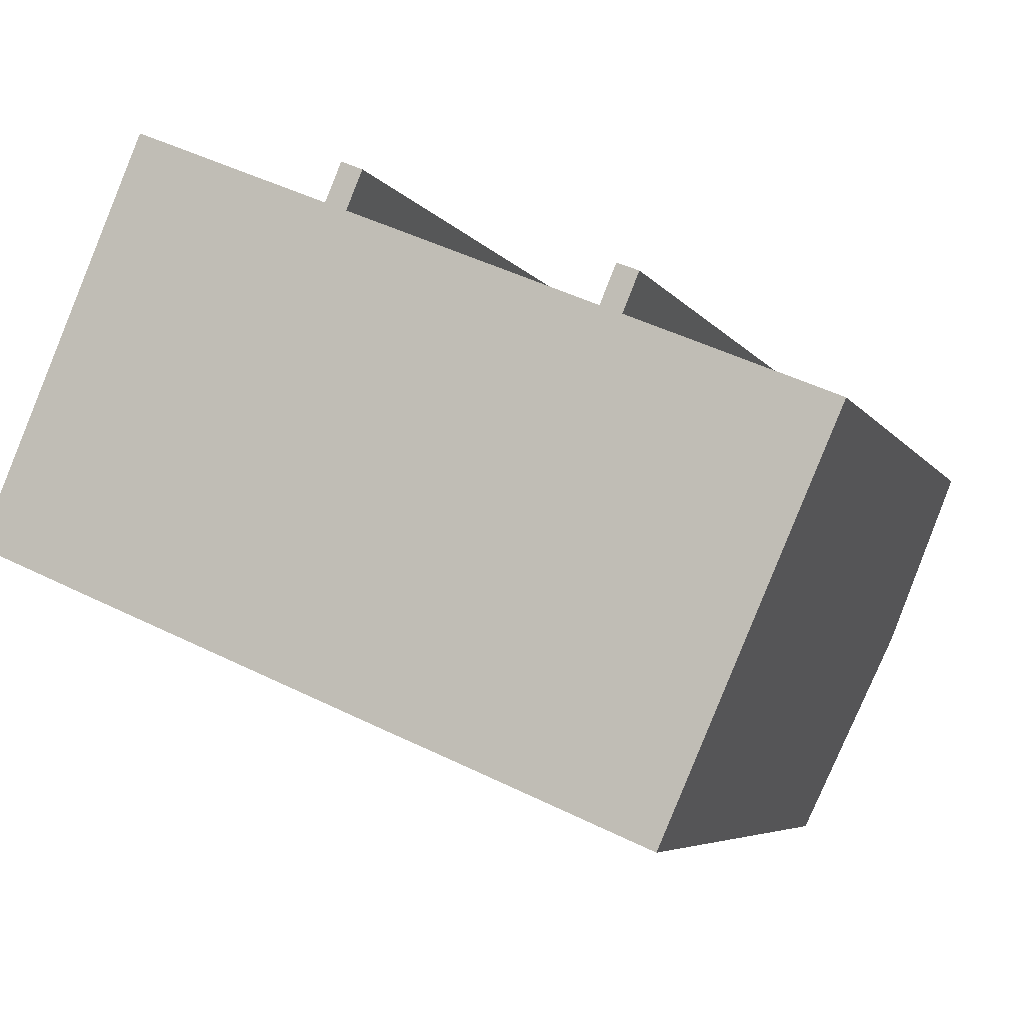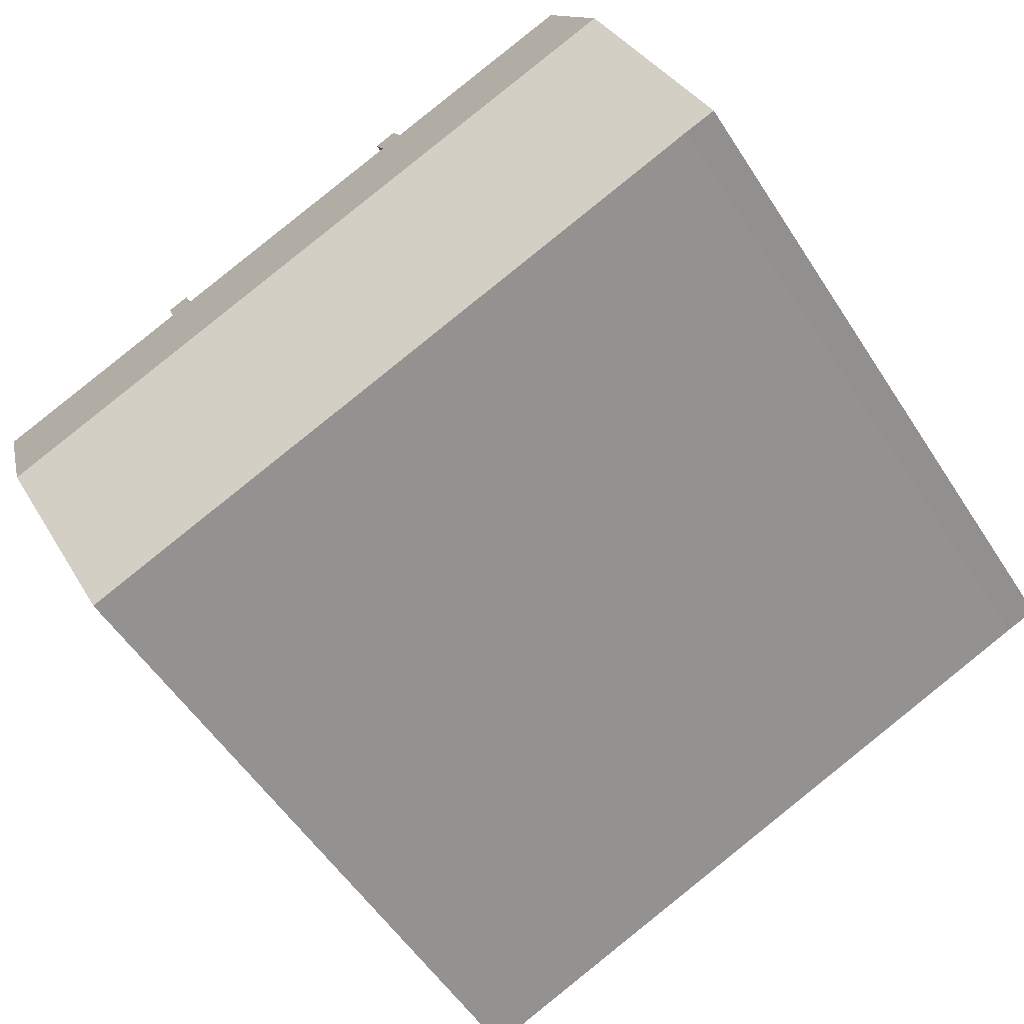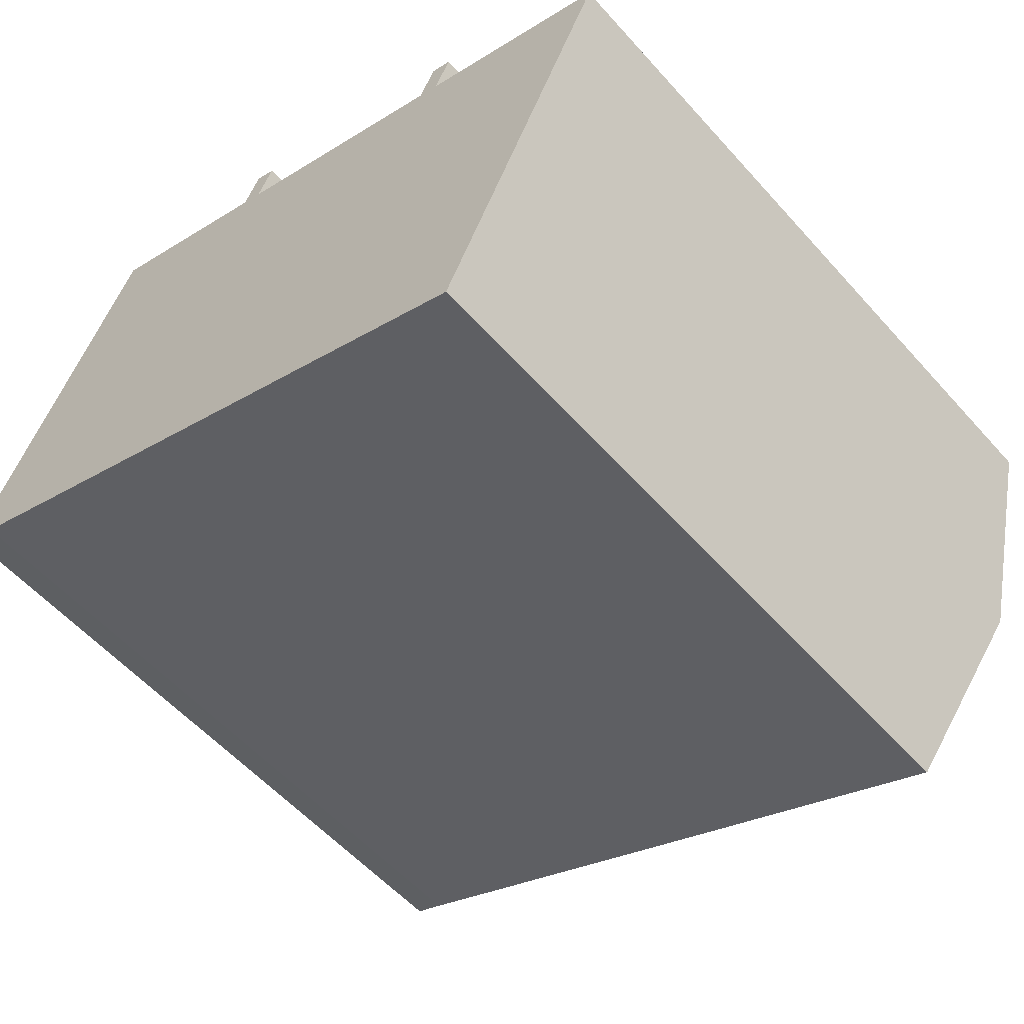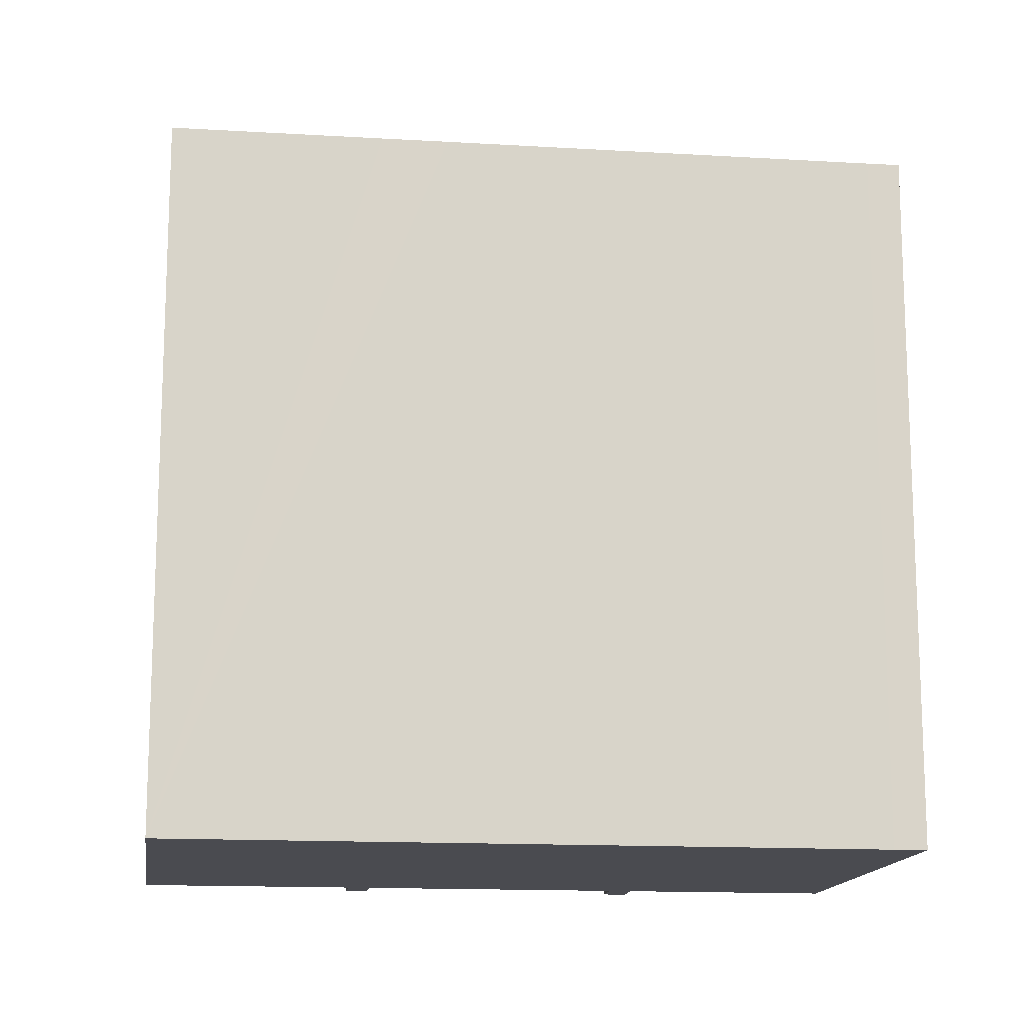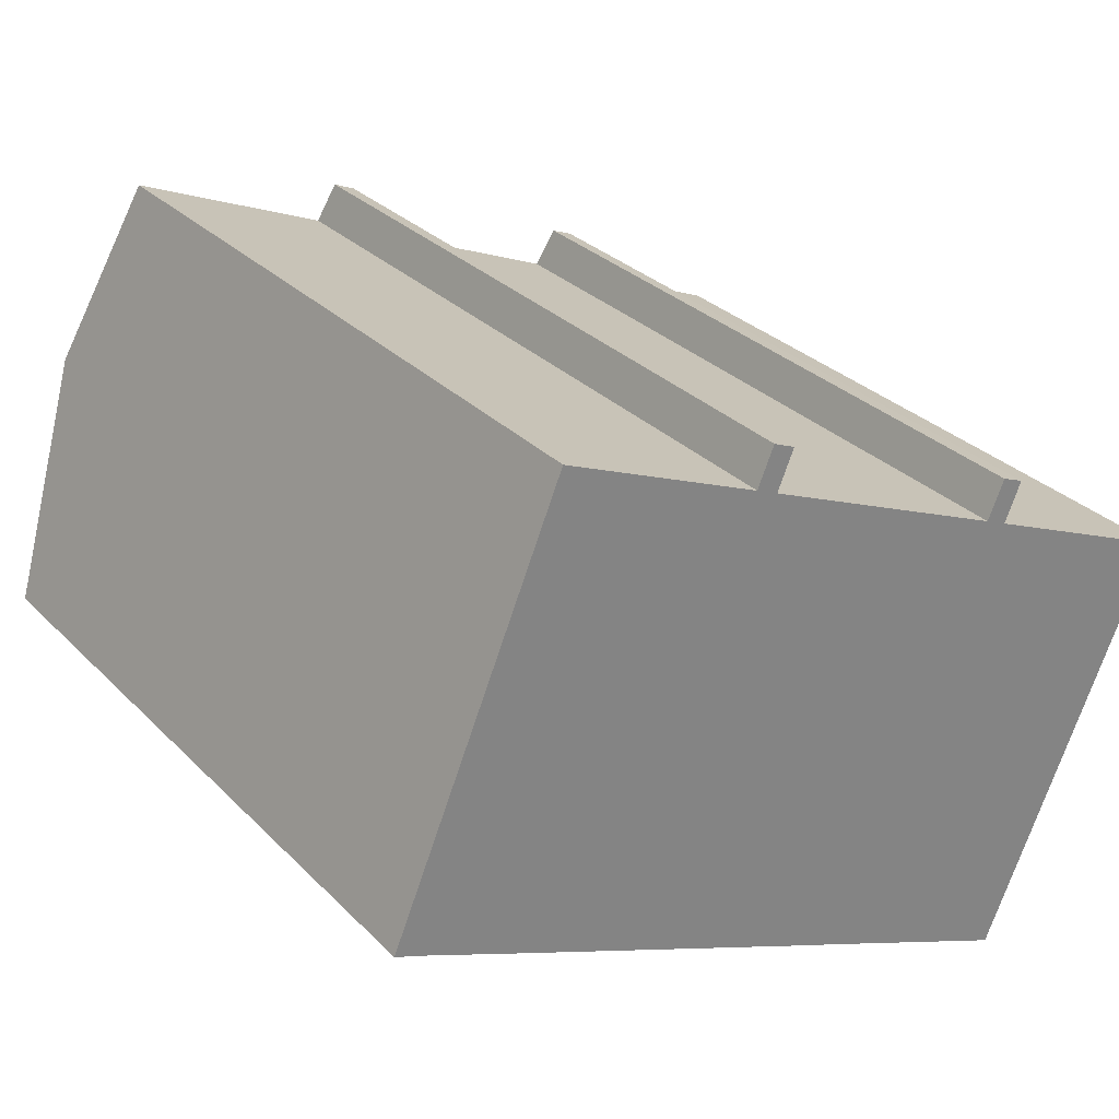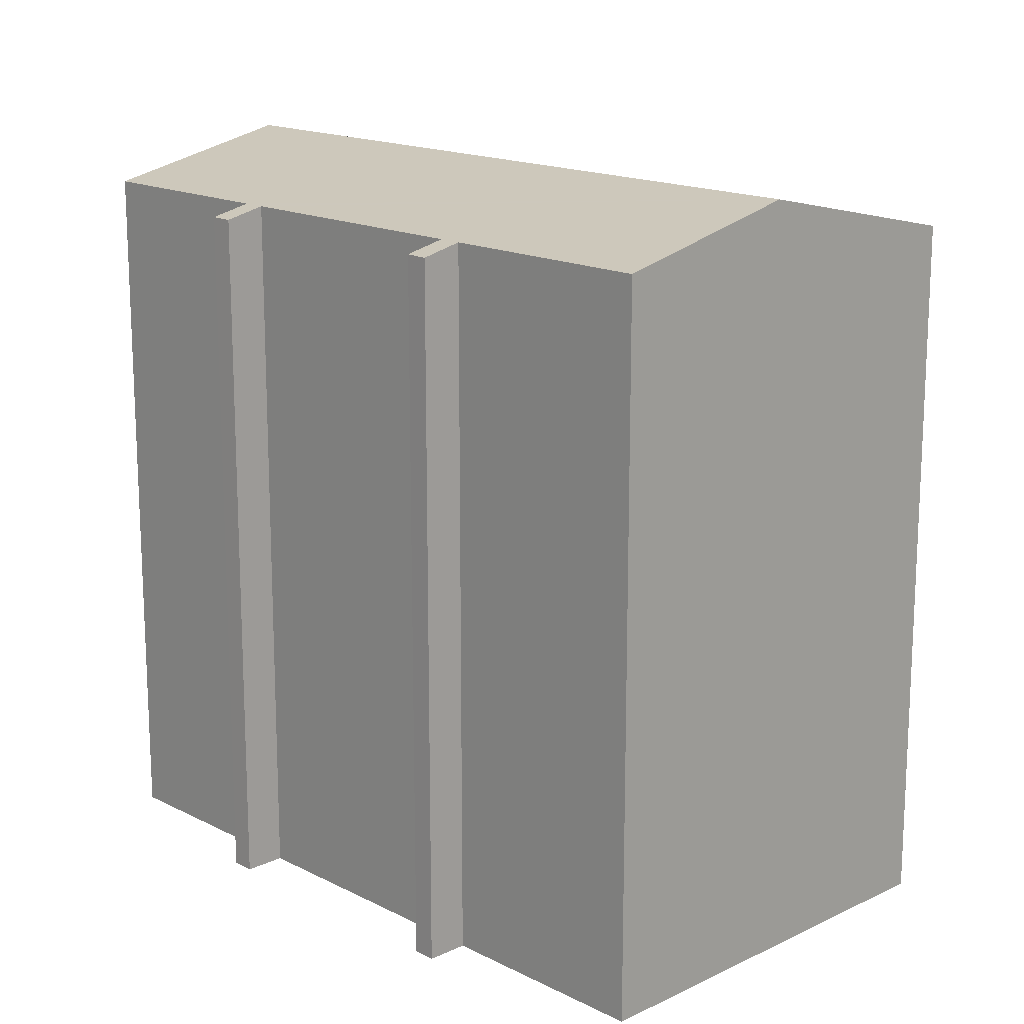
<metadata>
{"format":"obj","ext":"obj","renderer":"f3d","projection":"perspective","resolution":1024,"background":"white","views":[{"elev":-5.5,"azim":17.7,"up":"+Z"},{"elev":-54.4,"azim":-147.8,"up":"+Z"},{"elev":-56.7,"azim":41.1,"up":"+Z"},{"elev":-14.4,"azim":-164.6,"up":"+Y"},{"elev":29.6,"azim":-35.0,"up":"+Z"},{"elev":16.2,"azim":69.0,"up":"+Y"}]}
</metadata>
<code>
v  11.08 19.44 9.638
v  10.03 19.69 8.829
v  10.48 19.44 9.892
v  10.63 19.69 8.577
v  18.53 19.44 6.503
v  17.49 19.69 5.684
v  17.94 19.44 6.742
v  18.08 19.69 5.435
v  4.954 19.69 10.97
v  2.539 20.88 6.085
v  4.633 19.69 11.11
v  21.52 20.88 -1.909
v  23.7 19.69 3.068
v  18.89 19.44 -7.951
v  13.56 19.44 -5.705
v  11.89 19.44 -5.008
v  3.337 19.44 -1.398
v  0.847 19.44 -0.338
v  0 19.44 1.19e-15
v  4.633 -6.8e-16 11.11
v  10.03 -5.406e-16 8.829
v  4.954 -6.717e-16 10.97
v  10.48 -6.057e-16 9.892
v  11.08 -5.902e-16 9.638
v  17.49 -3.48e-16 5.684
v  10.63 -5.252e-16 8.577
v  18.08 -3.328e-16 5.435
v  23.7 -1.879e-16 3.068
v  17.94 -4.128e-16 6.742
v  18.53 -3.982e-16 6.503
v  2.539 -3.726e-16 6.085
v  0 0 0
v  18.89 4.869e-16 -7.951
v  21.52 1.169e-16 -1.909
v  0.847 2.07e-17 -0.338
v  13.56 3.493e-16 -5.705
v  11.89 3.067e-16 -5.008
v  3.337 8.56e-17 -1.398
g defaultobject
f 1 2 3
f 2 1 4
f 5 6 7
f 6 5 8
f 9 10 11
f 10 9 2
f 10 2 12
f 12 2 4
f 12 4 6
f 12 6 8
f 12 8 13
f 14 10 12
f 10 14 15
f 10 15 16
f 10 16 17
f 10 17 18
f 10 18 19
f 20 9 11
f 9 20 2
f 2 20 21
f 21 20 22
f 23 1 3
f 1 23 24
f 4 25 6
f 25 4 26
f 27 13 8
f 13 27 28
f 21 3 2
f 3 21 23
f 25 7 6
f 7 25 29
f 29 5 7
f 5 29 30
f 10 20 11
f 20 10 19
f 20 19 31
f 31 19 32
f 1 26 4
f 26 1 24
f 5 27 8
f 27 5 30
f 28 12 13
f 12 28 14
f 14 28 33
f 33 28 34
f 33 15 14
f 15 33 16
f 16 33 17
f 17 33 18
f 18 33 35
f 35 33 36
f 35 36 37
f 35 37 38
f 35 19 18
f 19 35 32
f 29 25 30
f 23 21 24
f 34 36 33
f 36 34 28
f 36 28 27
f 36 27 37
f 37 27 38
f 38 27 25
f 25 27 30
f 38 25 26
f 38 26 35
f 35 26 24
f 35 24 21
f 35 21 22
f 35 22 32
f 32 22 31
f 31 22 20

</code>
